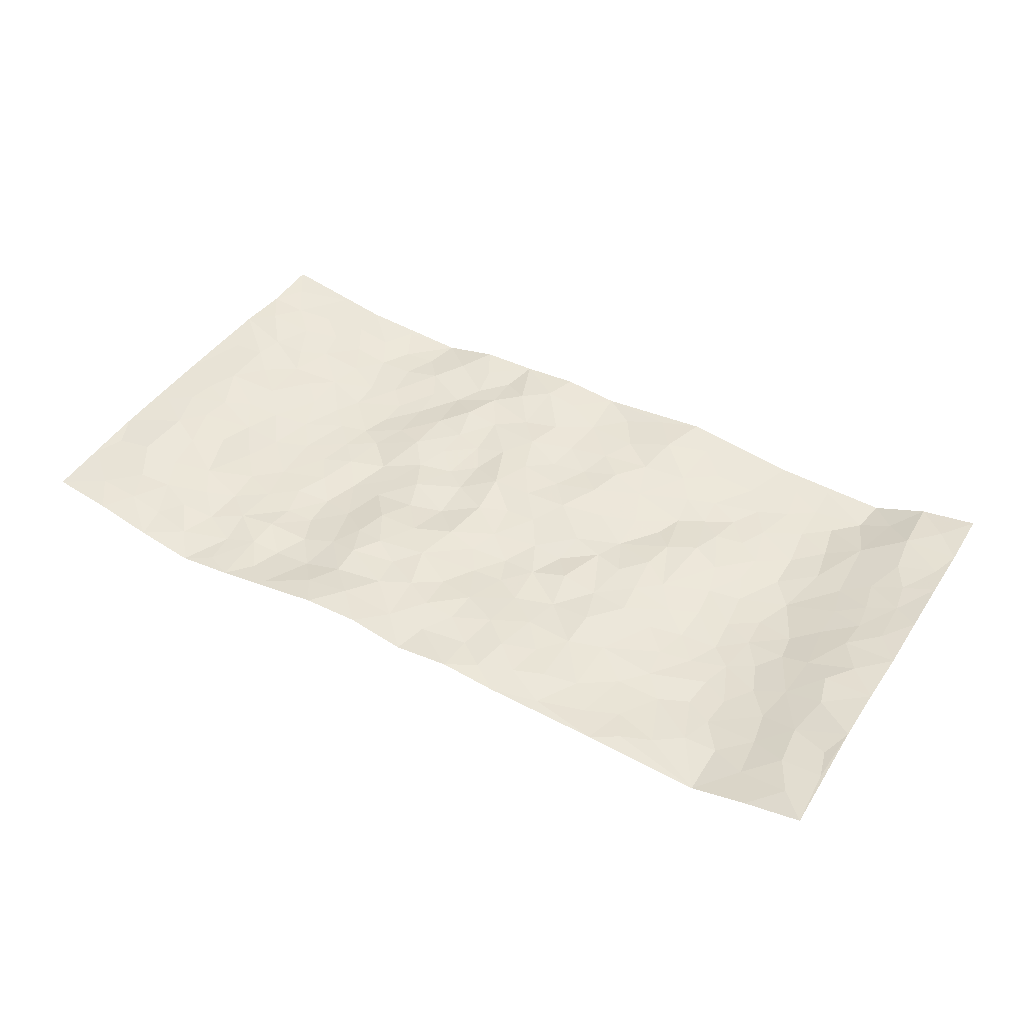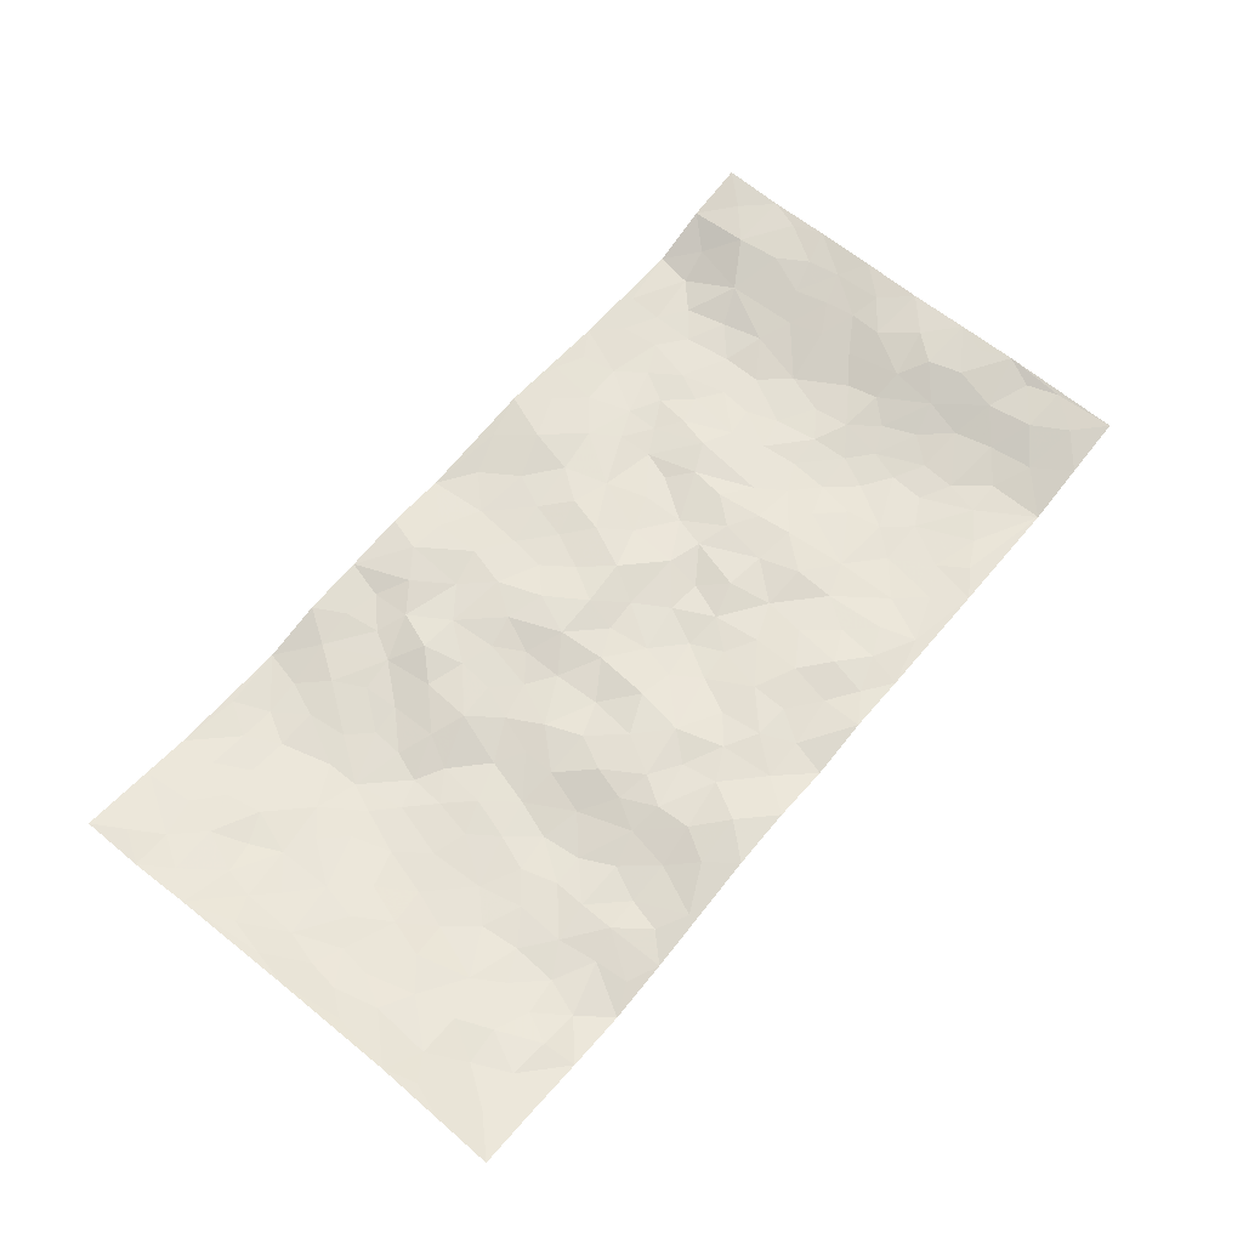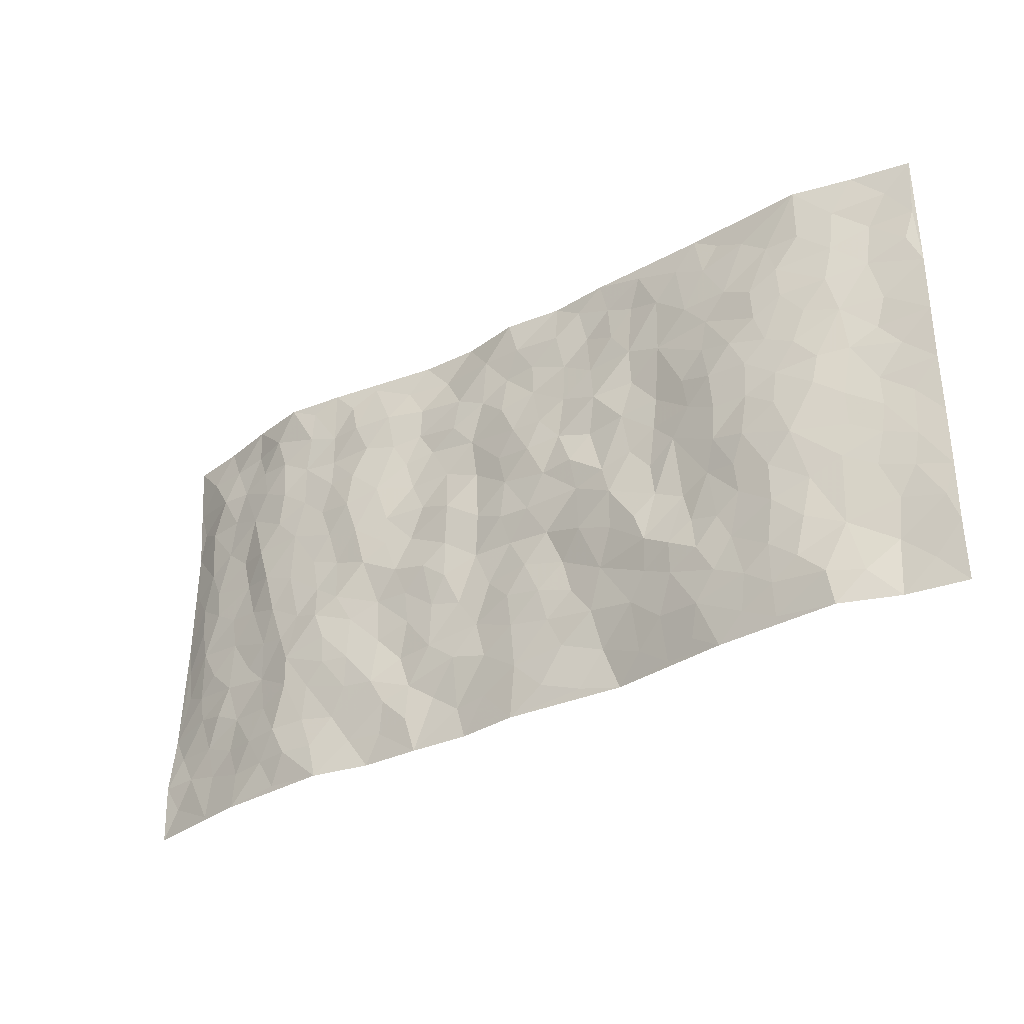
<metadata>
{"format":"obj","ext":"obj","renderer":"f3d","projection":"perspective","resolution":1024,"background":"white","views":[{"elev":43.7,"azim":-149.0,"up":"+Z"},{"elev":64.8,"azim":129.7,"up":"+Z"},{"elev":-33.5,"azim":-144.7,"up":"+Y"}]}
</metadata>
<code>
v -0.9761 0.002522 0.04934
v -0.9782 0.9987 0.03978
v 0.9796 0.002559 0.04119
v 0.9763 0.9999 0.04437
v -0.7973 0.3926 0.00378
v -0.9771 0.5006 0.04258
v -0.8574 0.3581 0.01857
v -0.0007324 0.001847 0.004963
v -0.9772 0.2512 0.04506
v -0.9213 0.3384 0.03244
v -0.7399 0.001202 -0.01672
v -0.9772 0.1267 0.04207
v -0.7125 0.292 -0.01379
v -0.8545 0.002052 0.02839
v -0.8407 0.2888 0.01683
v -0.4913 0.0003336 -0.008409
v -0.9564 0.189 0.03984
v -0.2942 0.1679 0.00231
v -0.7785 0.3217 -0.002297
v -0.8597 0.1208 0.03196
v -0.9212 0.06455 0.03873
v -0.7977 0.06442 0.003301
v -0.6756 0.1258 -0.02253
v -0.7288 0.07436 -0.02074
v -0.8721 0.2078 0.02952
v -0.9088 0.2707 0.03248
v -0.7701 0.1767 0.002203
v -0.6951 0.2087 -0.01965
v -0.8623 0.4883 0.02462
v -0.9772 0.376 0.04484
v -0.7381 0.9983 -0.01534
v -0.538 0.221 -0.01811
v 0.2614 0.1563 0.004883
v -0.9754 0.7498 0.05075
v -0.3673 0.3924 -0.00738
v -0.7853 0.7527 -0.004659
v -0.8015 0.8313 0.001716
v -0.5824 0.4417 -0.0273
v -0.6013 0.6058 -0.02772
v -0.4913 0.9991 -0.001815
v -0.9529 0.6875 0.04629
v -0.6626 0.5625 -0.01758
v -0.3911 0.7537 -0.008116
v -0.5104 0.2787 -0.01854
v -0.4606 0.224 -0.0198
v -0.4961 0.1606 -0.01941
v -0.4487 0.6365 -0.01596
v -0.3675 0.5598 -0.0001967
v 0.1658 0.4729 -0.005233
v -0.3346 0.2215 -0.006708
v -0.2096 0.6112 0.002228
v -0.3762 0.6293 -0.0003004
v -0.3033 0.05846 0.01275
v -0.6292 0.7107 -0.02669
v -0.3957 0.1938 -0.0119
v -0.8677 0.618 0.03551
v -0.03747 0.3488 0.004659
v 0.05806 0.3396 0.01145
v 0.2984 0.4505 -0.009725
v -0.09436 0.552 -0.007068
v -0.165 0.5567 -0.0111
v 0.09291 0.6299 0.009247
v -0.6344 0.3451 -0.02785
v -0.7494 0.574 -0.003994
v -0.9497 0.8103 0.03814
v -0.5612 0.1274 -0.02168
v -0.3689 0.0123 0.00852
v -0.7961 0.4662 0.002832
v -0.6191 0.1708 -0.02466
v -0.6171 0.01715 -0.01427
v -0.2466 0.003732 0.02834
v -0.6179 0.08665 -0.02147
v -0.5483 0.05166 -0.01554
v -0.4322 0.03642 -0.004814
v -0.4513 0.1024 -0.01629
v -0.8875 0.6864 0.03743
v -0.969 0.8743 0.04319
v -0.7388 0.5092 -0.01221
v 0.0002551 0.998 0.00135
v -0.8029 0.6754 0.008747
v -0.563 0.3139 -0.02176
v -0.5131 0.4604 -0.01992
v 0.007506 0.5713 -0.003879
v -0.04883 0.4829 -0.001608
v 0.003877 0.4205 0.01068
v -0.1246 0.1289 0.008797
v -0.5703 0.6704 -0.02878
v -0.9117 0.5626 0.03906
v -0.7345 0.6911 -0.01252
v -0.4497 0.2957 -0.01261
v -0.6331 0.2661 -0.02499
v -0.502 0.6887 -0.02068
v -0.1728 0.4862 0.0003824
v -0.2621 0.4371 -0.014
v -0.6488 0.6492 -0.02348
v -0.01078 0.117 0.004551
v -0.4159 0.5101 -0.007311
v -0.3433 0.2878 -0.01946
v -0.2406 0.5045 -0.00416
v -0.1798 0.3827 -0.004486
v -0.9757 0.6253 0.04816
v -0.7067 0.6228 -0.01483
v -0.8113 0.5797 0.01652
v -0.3628 0.1101 -0.0028
v -0.5218 0.5328 -0.02387
v -0.6852 0.4055 -0.02547
v -0.1298 0.325 0.01012
v -0.1491 0.2502 0.009848
v -0.5179 0.6117 -0.02807
v 0.1097 0.7284 0.01388
v -0.002796 0.215 0.003839
v -0.07239 0.2738 0.002668
v 0.005676 0.2887 0.0031
v -0.4302 0.3625 -0.004523
v -0.1967 0.1848 0.008202
v -0.6557 0.4878 -0.02404
v -0.5572 0.3802 -0.02352
v -0.4929 0.3907 -0.01336
v -0.308 0.5243 -0.0006437
v -0.2589 0.3509 -0.009753
v -0.3557 0.4666 -0.001255
v -0.2264 0.2717 0.0005499
v -0.0905 0.4121 0.009776
v -0.5955 0.5312 -0.02302
v -0.09159 0.1989 0.006545
v -0.2144 0.09526 0.02156
v -0.3994 0.2574 -0.0202
v -0.9255 0.4382 0.03485
v -0.8664 0.421 0.02069
v 0.09326 0.4226 0.01047
v 0.2099 0.2367 0.004338
v 0.0835 0.5165 0.002229
v 0.02049 0.4876 -0.001943
v 0.1662 0.3919 -0.003993
v 0.7921 0.4972 0.008635
v 0.2204 0.4327 -0.009946
v 0.2677 0.3126 0.0005139
v 0.1607 0.5673 -0.007431
v 0.1225 0.9976 0.02344
v -0.293 0.6198 -0.002924
v 0.4244 0.8804 -0.01845
v 0.4905 0.9988 -0.01717
v -0.2143 0.7805 0.003657
v -0.05778 0.8636 0.009598
v -0.322 0.3486 -0.01891
v -0.4596 0.5658 -0.01598
v -0.07508 0.05314 0.005967
v -0.1593 0.02333 0.0178
v 0.1222 0.001114 0.01675
v 0.0142 0.8597 0.01313
v -0.01498 0.7001 -0.004631
v 0.4228 0.1959 -0.01601
v 0.3432 0.2892 -0.003367
v 0.5934 0.526 -0.02381
v 0.526 0.5465 -0.02217
v 0.4575 0.1348 -0.01094
v 0.5243 0.2271 -0.02312
v 0.4159 0.361 -0.01475
v 0.02421 0.6407 -0.003142
v -0.05783 0.6279 -0.01221
v -0.1458 0.7296 -0.0008313
v -0.08518 0.6935 -0.00558
v -0.0592 0.7906 0.009309
v -0.1352 0.6333 -0.00567
v 0.02217 0.7747 0.004153
v 0.2462 0.9974 0.0201
v -0.01838 0.9261 0.005821
v -0.2697 0.8458 0.003536
v -0.1998 0.8792 0.01556
v -0.3163 0.7806 -0.00324
v -0.2448 0.9976 0.003951
v -0.2279 0.6962 -0.008129
v -0.3181 0.7001 0.001781
v -0.1397 0.8287 0.0135
v -0.1223 0.9972 0.01483
v 0.2195 0.7452 0.01219
v 0.1751 0.6661 0.009962
v 0.3277 0.5946 -0.01095
v 0.262 0.522 -0.001862
v 0.2681 0.6649 0.006335
v 0.4242 0.7447 -0.02244
v 0.3557 0.6831 -0.01611
v 0.2873 0.7327 0.003072
v 0.06912 0.9288 0.008933
v 0.07979 0.8225 0.01184
v 0.1463 0.8572 0.01216
v 0.2513 0.8726 0.0106
v 0.3224 0.7934 -0.002149
v 0.2332 0.5949 -0.0001814
v -0.8799 0.8678 0.02927
v -0.6852 0.8168 -0.01958
v -0.8678 0.775 0.02479
v -0.8574 0.9987 0.01506
v -0.9203 0.9402 0.03313
v -0.8122 0.9214 0.004031
v -0.7366 0.8853 -0.01213
v -0.6082 0.9297 -0.01191
v -0.6652 0.886 -0.01389
v -0.6903 0.7459 -0.021
v -0.5624 0.8148 -0.02027
v -0.6245 0.7816 -0.02523
v -0.5132 0.9018 -0.01226
v -0.3926 0.8783 -0.006614
v -0.5477 0.9607 -0.004982
v -0.4661 0.8164 -0.01688
v -0.4444 0.9368 -0.006659
v -0.3464 0.9726 0.001593
v -0.5135 0.761 -0.01756
v -0.3218 0.9008 0.005406
v -0.2595 0.9299 0.01033
v 0.1574 0.784 0.007516
v 0.2562 0.8036 0.01164
v 0.1891 0.9321 0.02412
v 0.393 0.8125 -0.01371
v 0.3366 0.8811 -0.008136
v 0.3823 0.9823 -0.001483
v 0.2897 0.9369 0.01024
v 0.4421 0.9483 -0.01282
v 0.381 0.4928 -0.02173
v 0.3265 0.5282 -0.01241
v 0.4845 0.604 -0.02188
v 0.4323 0.6646 -0.02784
v 0.4063 0.5876 -0.02455
v 0.3535 0.1895 -0.0111
v 0.4826 0.3342 -0.02772
v 0.4602 0.5219 -0.01842
v 0.3488 0.3878 -0.003403
v -0.1242 0.9135 0.007111
v -0.1838 0.9567 0.009646
v 0.3211 0.1321 -0.006054
v 0.6136 0.01435 -0.01365
v 0.2019 0.3325 0.000322
v 0.2724 0.3841 -0.003742
v 0.5857 0.2473 -0.02722
v 0.7352 0.9988 -0.007975
v 0.9768 0.2514 0.04954
v 0.4927 0.8122 -0.01208
v 0.7189 0.4874 -0.003808
v 0.4889 0.7471 -0.01952
v 0.9734 0.5012 0.05753
v 0.67 0.2939 -0.01021
v 0.5104 0.4674 -0.02302
v 0.7796 0.3111 0.0009139
v 0.5628 0.4151 -0.02519
v 0.4902 0.001656 -0.02003
v 0.09063 0.2514 0.01141
v 0.5064 0.07673 -0.02146
v 0.1352 0.3183 0.008041
v 0.4173 0.2662 -0.02009
v 0.8744 0.2655 0.02126
v 0.6436 0.4614 -0.02099
v 0.58 0.08153 -0.0248
v 0.4497 0.4253 -0.02641
v 0.6094 0.3714 -0.02452
v 0.2889 0.2317 0.008221
v 0.4795 0.271 -0.0257
v 0.2646 0.0773 -0.0003501
v 0.3696 0.002034 0.006977
v 0.2455 0.0009957 0.008635
v 0.2023 0.1137 0.0138
v 0.06827 0.1691 0.009387
v 0.1457 0.1886 0.004844
v 0.6151 0.1471 -0.02345
v 0.7776 0.4232 0.006075
v 0.7491 0.2215 0.003083
v 0.653 0.0806 -0.01483
v 0.6707 0.3844 -0.01302
v 0.7191 0.3392 -0.003361
v 0.8865 0.3267 0.0229
v 0.7453 0.5676 0.001574
v 0.6943 0.1457 -0.01095
v 0.7643 0.1503 0.005865
v 0.8418 0.368 0.01147
v 0.9405 0.3505 0.04156
v 0.8869 0.4393 0.02269
v 0.5842 0.3126 -0.03026
v 0.8212 0.1064 0.016
v 0.3336 0.06284 0.001773
v 0.4129 0.06855 -0.004744
v 0.07094 0.07708 0.0124
v 0.1429 0.07143 0.0187
v 0.9718 0.7504 0.05985
v 0.7337 0.07933 -0.001945
v 0.6567 0.2156 -0.01304
v 0.9575 0.4258 0.04926
v 0.9067 0.51 0.02935
v 0.8103 0.2506 0.005401
v 0.535 0.1479 -0.02011
v 0.7368 0.001488 -0.004701
v 0.504 0.3938 -0.03165
v 0.9402 0.06468 0.03626
v 0.9795 0.1271 0.03638
v 0.8409 0.1807 0.01641
v 0.8991 0.1253 0.02721
v 0.8313 0.009504 0.01348
v 0.9373 0.1891 0.03554
v 0.6689 0.5554 -0.02245
v 0.695 0.6327 -0.01964
v 0.587 0.6361 -0.02444
v 0.8263 0.6917 0.01381
v 0.6341 0.7716 -0.02049
v 0.9525 0.6258 0.05067
v 0.7674 0.6419 0.005975
v 0.8556 0.5956 0.01678
v 0.7356 0.7441 -0.005553
v 0.8473 0.531 0.01403
v 0.9149 0.5749 0.0343
v 0.8913 0.6599 0.02767
v 0.6427 0.6924 -0.02137
v 0.5674 0.7241 -0.02023
v 0.5108 0.6748 -0.0212
v 0.8555 0.8527 0.009594
v 0.714 0.8716 -0.007821
v 0.813 0.7772 0.01157
v 0.8977 0.7783 0.02584
v 0.782 0.8447 0.004172
v 0.9713 0.8751 0.05118
v 0.6968 0.8028 -0.01358
v 0.9496 0.8122 0.04857
v 0.7419 0.9323 0.002156
v 0.8549 0.9993 0.02196
v 0.6133 0.9981 -0.0327
v 0.8214 0.9264 0.01237
v 0.9075 0.929 0.02477
v 0.6641 0.9346 -0.02175
v 0.5584 0.9016 -0.02165
v 0.4931 0.8817 -0.01336
v 0.552 0.9699 -0.02255
v 0.5719 0.8221 -0.0164
v 0.6387 0.8609 -0.02116
f 29 6 128
f 12 21 20
f 26 10 9
f 55 45 46
f 27 19 15
f 26 9 17
f 101 6 88
f 12 1 21
f 7 15 19
f 125 86 96
f 84 123 85
f 129 29 128
f 25 27 15
f 12 20 17
f 73 75 66
f 22 14 11
f 26 17 25
f 9 12 17
f 25 15 26
f 5 129 7
f 52 146 48
f 55 18 50
f 7 19 5
f 20 27 25
f 124 82 105
f 41 76 34
f 20 14 22
f 14 20 21
f 14 21 1
f 24 22 11
f 24 27 22
f 72 66 69
f 69 32 91
f 70 24 11
f 24 23 27
f 17 20 25
f 27 20 22
f 10 15 7
f 10 26 15
f 23 28 27
f 27 13 19
f 28 23 69
f 13 27 28
f 119 121 94
f 10 7 129
f 6 30 128
f 9 10 30
f 36 192 80
f 80 102 89
f 118 81 44
f 64 103 78
f 115 126 86
f 45 32 46
f 91 63 13
f 129 68 29
f 95 87 54
f 95 54 199
f 202 40 204
f 82 97 105
f 29 88 6
f 18 55 104
f 148 126 71
f 38 82 124
f 50 18 122
f 117 82 38
f 5 19 106
f 82 117 118
f 80 64 102
f 127 45 55
f 194 77 190
f 98 35 114
f 39 124 105
f 127 50 98
f 106 19 13
f 66 75 46
f 39 95 42
f 63 117 38
f 95 89 102
f 101 56 76
f 51 140 99
f 18 53 126
f 62 83 132
f 45 127 90
f 112 113 57
f 103 29 68
f 130 85 58
f 109 39 105
f 35 94 121
f 113 246 58
f 151 165 163
f 120 100 94
f 114 127 98
f 192 190 65
f 95 39 87
f 36 191 37
f 67 104 74
f 56 101 88
f 13 63 106
f 192 34 76
f 268 241 243
f 108 115 125
f 93 84 60
f 133 84 85
f 156 288 157
f 101 76 41
f 80 103 64
f 105 97 146
f 99 61 51
f 92 109 47
f 125 96 111
f 158 227 153
f 75 104 55
f 69 66 32
f 81 91 32
f 106 78 68
f 42 64 78
f 77 34 65
f 24 70 72
f 75 73 16
f 16 71 67
f 2 34 77
f 13 28 91
f 103 56 88
f 56 80 76
f 72 69 23
f 11 16 70
f 16 73 70
f 16 67 74
f 115 18 126
f 24 72 23
f 73 72 70
f 16 74 75
f 72 73 66
f 32 45 44
f 84 83 60
f 66 46 32
f 78 106 116
f 117 63 81
f 67 53 104
f 103 68 78
f 69 91 28
f 36 80 89
f 106 38 116
f 106 68 5
f 81 118 117
f 62 132 138
f 32 44 81
f 53 67 71
f 57 58 85
f 123 100 107
f 93 60 61
f 33 230 224
f 8 96 147
f 132 133 130
f 140 48 119
f 93 100 123
f 122 98 50
f 164 60 160
f 53 71 126
f 125 112 108
f 193 194 195
f 75 55 46
f 63 91 81
f 56 103 80
f 196 198 31
f 18 104 53
f 121 48 97
f 38 106 63
f 118 97 82
f 97 35 121
f 51 172 140
f 130 134 49
f 87 39 109
f 288 252 263
f 97 114 35
f 47 43 92
f 57 113 58
f 248 130 58
f 34 101 41
f 114 90 127
f 116 124 42
f 145 94 35
f 118 114 97
f 167 79 175
f 98 145 35
f 85 123 57
f 43 47 52
f 199 36 89
f 42 78 116
f 159 83 62
f 88 29 103
f 74 104 75
f 118 44 90
f 173 140 172
f 42 95 102
f 190 192 37
f 65 190 77
f 89 95 199
f 125 111 112
f 92 87 109
f 18 115 122
f 177 180 176
f 112 57 107
f 109 105 146
f 93 94 100
f 285 286 275
f 96 86 147
f 137 232 131
f 57 123 107
f 87 92 208
f 49 134 136
f 132 130 49
f 161 164 162
f 50 127 55
f 122 108 107
f 122 107 100
f 48 140 52
f 118 90 114
f 99 119 94
f 123 84 93
f 36 37 192
f 48 121 119
f 120 122 100
f 39 42 124
f 38 124 116
f 248 58 246
f 44 45 90
f 98 122 120
f 146 52 47
f 94 93 99
f 168 209 170
f 212 183 188
f 202 197 200
f 42 102 64
f 107 108 112
f 99 93 61
f 8 280 96
f 112 111 113
f 125 115 86
f 115 108 122
f 128 30 10
f 5 68 129
f 10 129 128
f 132 49 138
f 83 84 133
f 130 133 85
f 83 133 132
f 248 134 130
f 156 152 224
f 151 110 165
f 212 186 211
f 153 224 249
f 254 251 244
f 246 261 262
f 225 158 249
f 49 136 179
f 185 184 150
f 214 188 181
f 181 188 182
f 161 163 174
f 143 170 172
f 110 211 185
f 184 79 167
f 174 228 169
f 62 110 159
f 163 150 144
f 210 169 229
f 170 143 168
f 176 211 110
f 98 120 145
f 94 145 120
f 48 146 97
f 109 146 47
f 148 86 126
f 147 86 148
f 71 8 148
f 8 147 148
f 244 276 254
f 232 136 134
f 174 143 161
f 60 83 160
f 163 162 151
f 159 160 83
f 261 281 262
f 259 281 149
f 219 220 59
f 246 113 111
f 33 255 131
f 157 256 152
f 137 255 153
f 230 278 279
f 262 260 33
f 154 155 242
f 131 255 137
f 248 131 232
f 281 280 149
f 259 258 278
f 220 179 59
f 159 151 160
f 162 160 151
f 164 61 60
f 228 174 144
f 144 174 163
f 159 110 151
f 161 172 164
f 186 184 185
f 161 162 163
f 61 164 51
f 160 162 164
f 187 217 213
f 150 163 165
f 205 202 200
f 79 184 139
f 170 43 173
f 174 169 143
f 161 143 172
f 167 144 150
f 176 180 183
f 172 170 173
f 223 226 221
f 185 150 165
f 99 140 119
f 207 206 203
f 172 51 164
f 43 52 173
f 173 52 140
f 167 175 228
f 228 229 169
f 210 168 169
f 177 110 62
f 189 138 179
f 62 138 177
f 136 232 233
f 181 182 222
f 150 184 167
f 178 180 189
f 49 179 138
f 177 138 189
f 180 178 182
f 178 179 220
f 307 308 304
f 222 223 221
f 215 187 188
f 176 183 212
f 187 213 186
f 214 215 188
f 185 211 186
f 237 181 239
f 182 188 183
f 110 185 165
f 216 215 141
f 211 176 212
f 182 183 180
f 176 110 177
f 213 184 186
f 178 189 179
f 177 189 180
f 195 190 37
f 197 198 200
f 195 194 190
f 34 192 65
f 80 192 76
f 37 196 195
f 194 2 77
f 193 2 194
f 196 37 191
f 31 193 195
f 198 196 191
f 31 195 196
f 199 201 191
f 197 204 31
f 198 191 201
f 31 198 197
f 201 199 54
f 36 199 191
f 54 208 201
f 208 43 205
f 208 54 87
f 198 201 200
f 206 205 203
f 43 170 203
f 210 207 209
f 40 202 206
f 31 204 40
f 197 202 204
f 208 205 200
f 43 203 205
f 205 206 202
f 203 209 207
f 171 40 207
f 40 206 207
f 208 200 201
f 43 208 92
f 170 209 203
f 168 143 169
f 207 210 171
f 168 210 209
f 188 187 212
f 212 187 186
f 166 139 213
f 184 213 139
f 237 214 181
f 215 214 141
f 216 141 218
f 213 217 166
f 142 166 216
f 217 216 166
f 187 215 217
f 216 217 215
f 237 141 214
f 142 216 218
f 223 222 182
f 179 136 59
f 223 220 219
f 267 238 251
f 237 327 141
f 223 182 178
f 158 290 253
f 220 223 178
f 59 233 227
f 233 59 136
f 248 246 131
f 153 249 158
f 251 254 267
f 223 219 226
f 111 261 246
f 297 251 238
f 276 256 157
f 167 228 144
f 229 228 175
f 175 171 229
f 229 171 210
f 260 257 33
f 265 271 272
f 266 289 283
f 269 243 250
f 249 224 152
f 266 283 271
f 227 233 137
f 253 227 158
f 325 313 320
f 135 264 275
f 310 329 239
f 270 298 297
f 249 256 225
f 275 273 269
f 311 222 221
f 155 154 299
f 234 276 157
f 310 311 299
f 222 239 181
f 221 226 155
f 266 263 252
f 242 290 244
f 264 273 275
f 273 264 243
f 242 244 154
f 276 290 225
f 288 234 157
f 240 282 302
f 275 286 306
f 225 290 158
f 234 263 284
f 241 254 276
f 233 232 137
f 137 153 227
f 264 135 238
f 244 251 154
f 260 259 257
f 227 253 219
f 33 224 255
f 154 297 299
f 240 302 307
f 297 154 251
f 264 268 243
f 253 226 219
f 271 284 263
f 277 294 293
f 290 242 253
f 241 234 284
f 59 227 219
f 242 155 226
f 252 245 231
f 157 152 156
f 257 230 33
f 152 256 249
f 278 230 257
f 262 33 131
f 224 153 255
f 259 278 257
f 134 248 232
f 230 279 224
f 96 261 111
f 261 96 280
f 280 281 261
f 246 262 131
f 252 247 245
f 268 267 241
f 283 277 272
f 288 247 252
f 275 274 285
f 295 291 294
f 267 268 264
f 263 234 288
f 309 310 299
f 290 276 244
f 283 272 271
f 267 254 241
f 265 243 241
f 236 240 285
f 297 238 270
f 303 305 298
f 241 276 234
f 221 155 299
f 272 277 293
f 250 243 287
f 286 285 240
f 284 271 265
f 271 263 266
f 295 3 291
f 225 256 276
f 241 284 265
f 289 266 231
f 3 292 291
f 321 235 323
f 293 294 296
f 279 278 258
f 245 279 258
f 279 156 224
f 260 281 259
f 280 8 149
f 262 281 260
f 231 266 252
f 267 264 238
f 306 304 270
f 283 289 295
f 243 269 273
f 236 269 250
f 294 292 296
f 274 236 285
f 269 274 275
f 250 287 293
f 245 289 231
f 236 274 269
f 156 279 247
f 242 226 253
f 247 279 245
f 243 265 287
f 288 156 247
f 265 272 293
f 296 292 236
f 293 287 265
f 295 294 277
f 277 283 295
f 236 250 296
f 289 3 295
f 292 294 291
f 293 296 250
f 300 304 308
f 325 320 235
f 329 330 326
f 270 304 303
f 270 303 298
f 309 305 301
f 135 306 270
f 299 297 298
f 298 309 299
f 238 135 270
f 300 314 305
f 303 300 305
f 304 306 307
f 300 303 304
f 282 319 315
f 322 325 235
f 275 306 135
f 307 306 286
f 240 307 286
f 308 307 302
f 302 282 308
f 308 282 315
f 305 309 298
f 310 309 301
f 310 301 329
f 310 239 311
f 222 311 239
f 299 311 221
f 319 312 315
f 312 323 316
f 301 305 318
f 305 314 316
f 300 308 315
f 316 314 312
f 312 314 315
f 315 314 300
f 323 312 324
f 316 313 318
f 282 4 317
f 330 313 325
f 4 321 324
f 235 320 323
f 282 317 319
f 312 319 317
f 326 325 322
f 316 320 313
f 316 318 305
f 142 218 327
f 327 218 141
f 316 323 320
f 324 312 317
f 4 324 317
f 321 323 324
f 318 313 330
f 328 326 322
f 326 327 329
f 329 327 237
f 326 328 327
f 322 142 328
f 327 328 142
f 329 237 239
f 301 318 330
f 326 330 325
f 330 329 301

</code>
